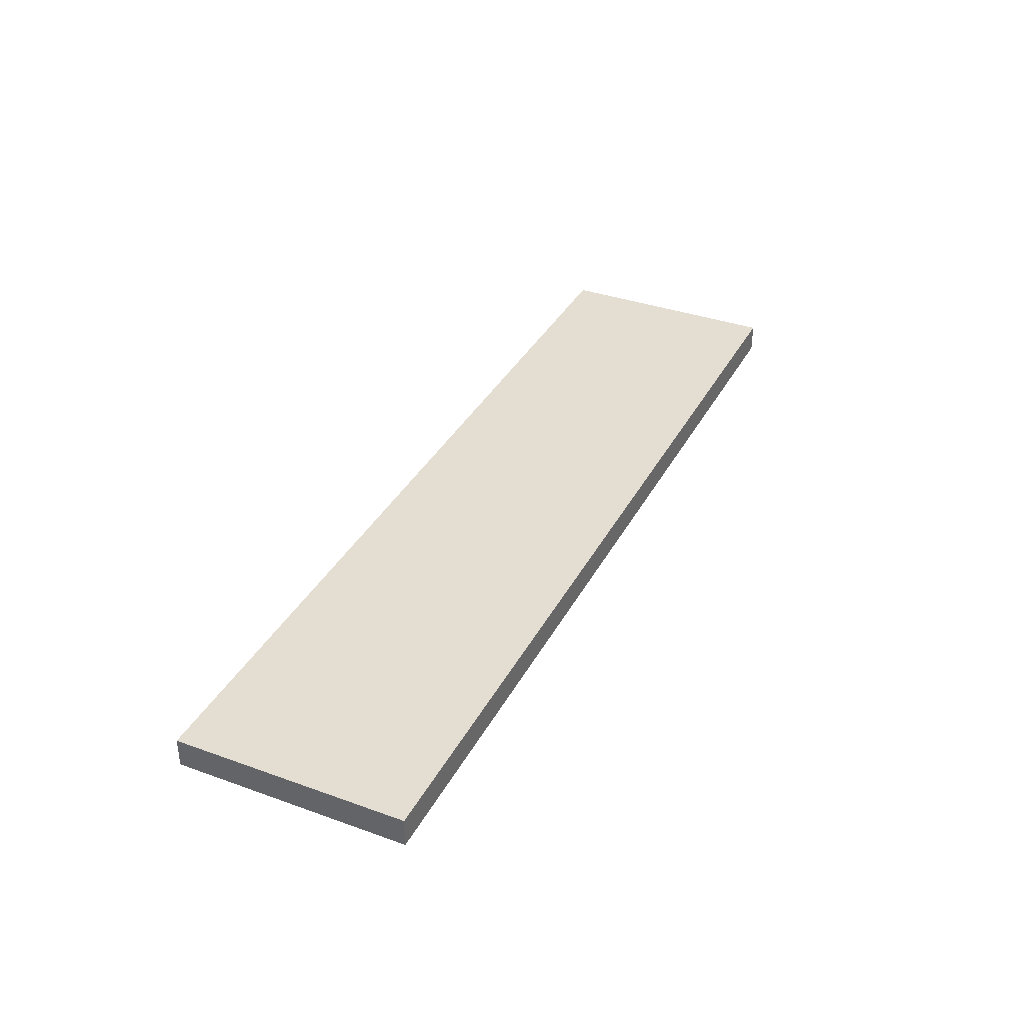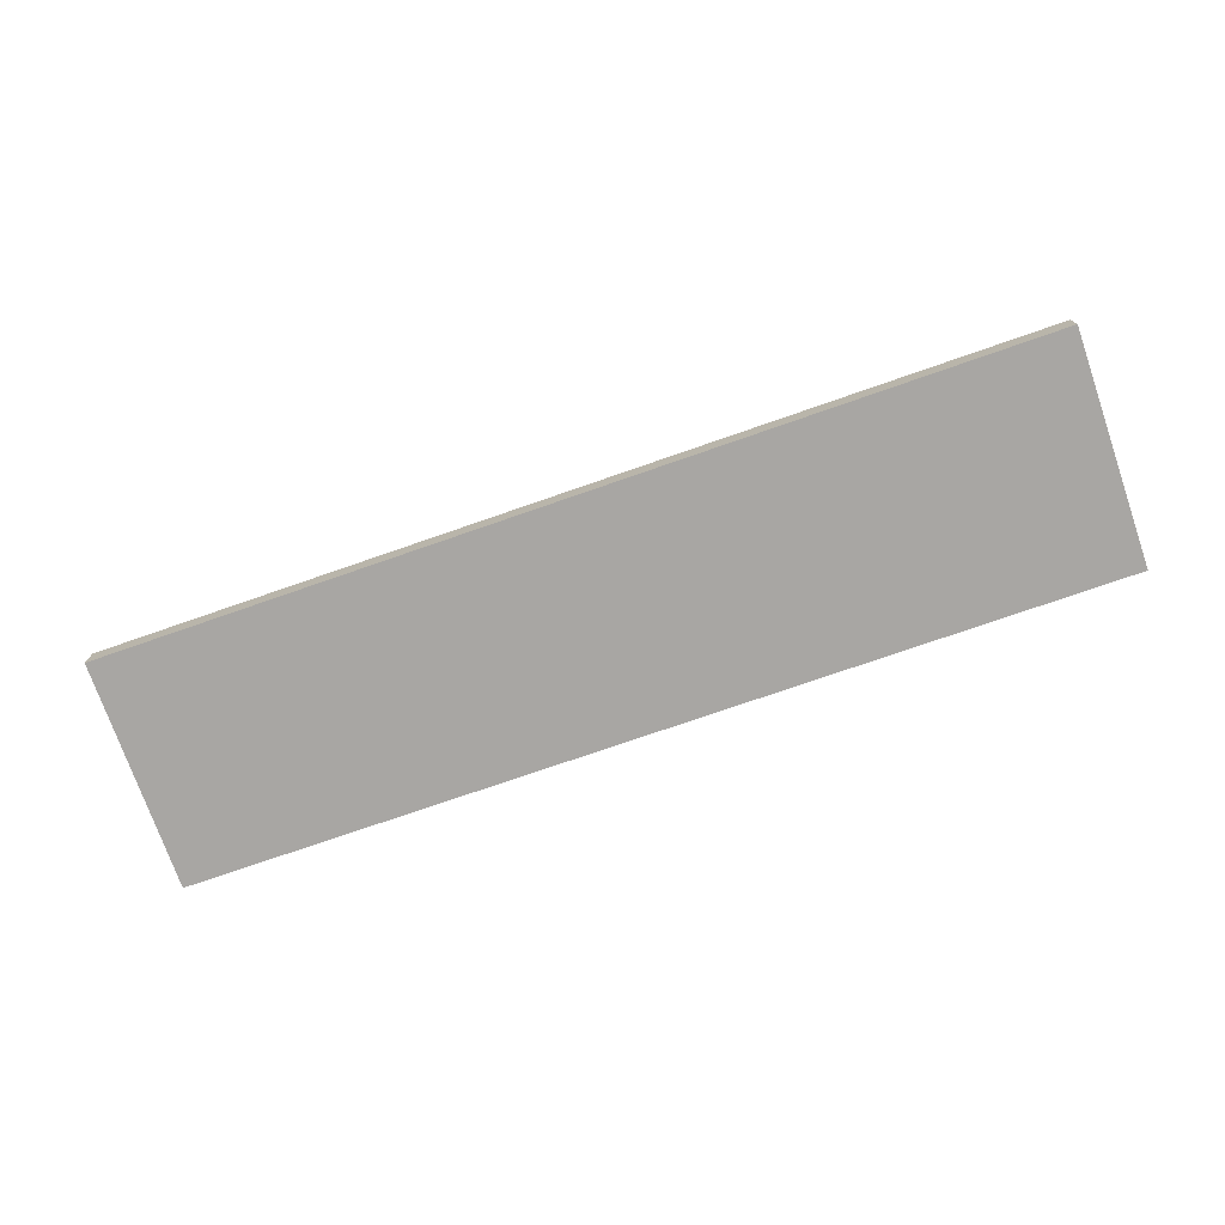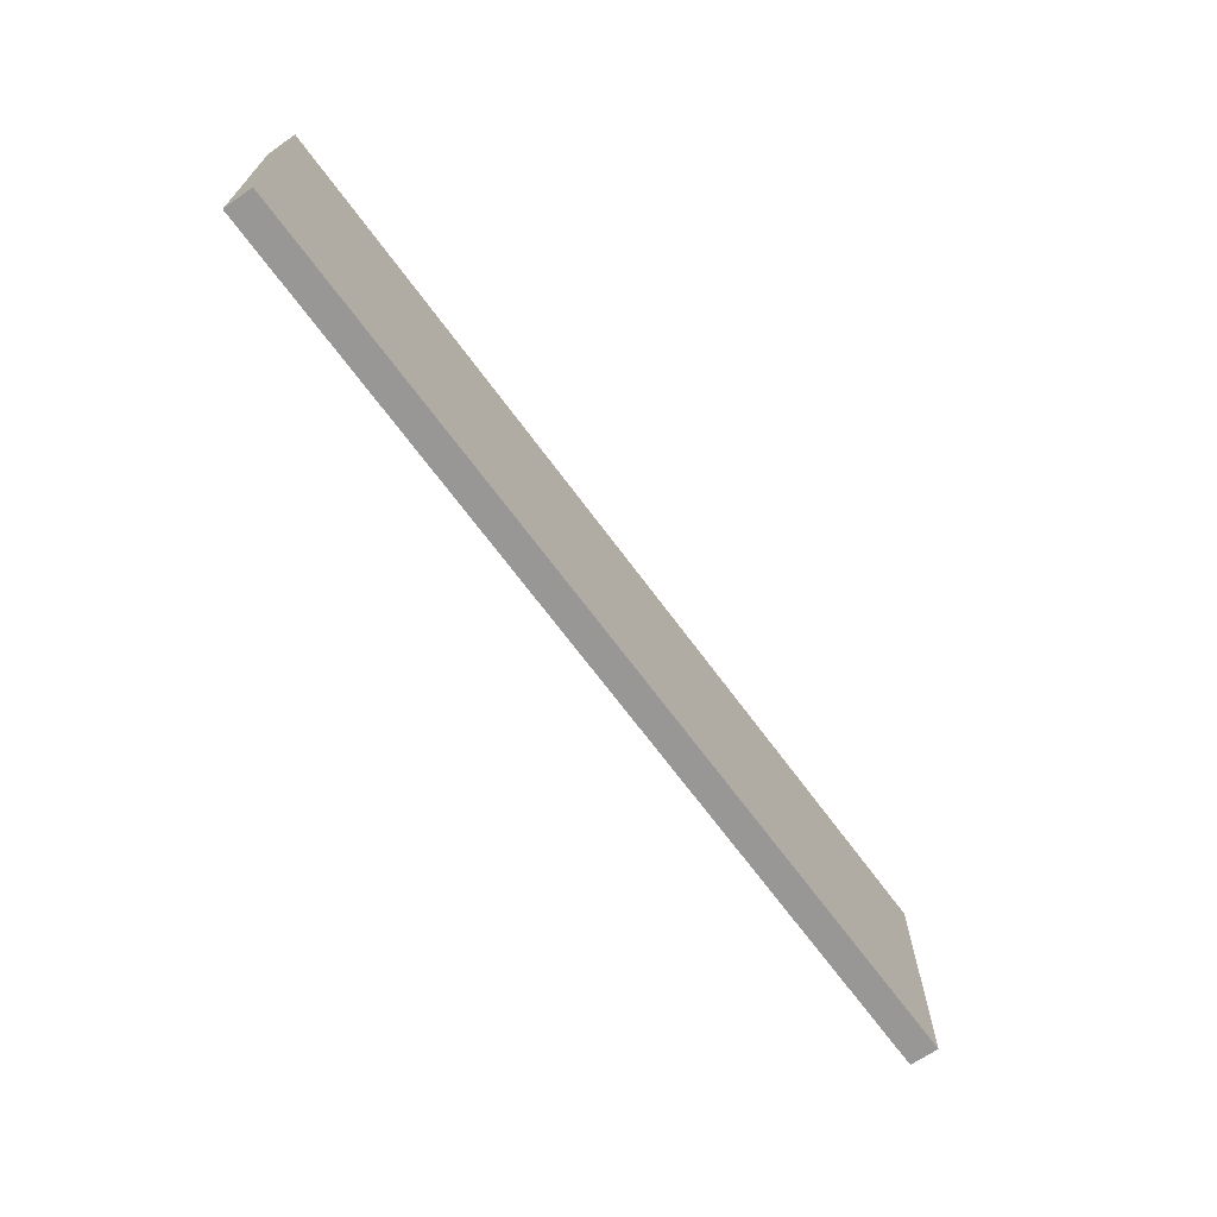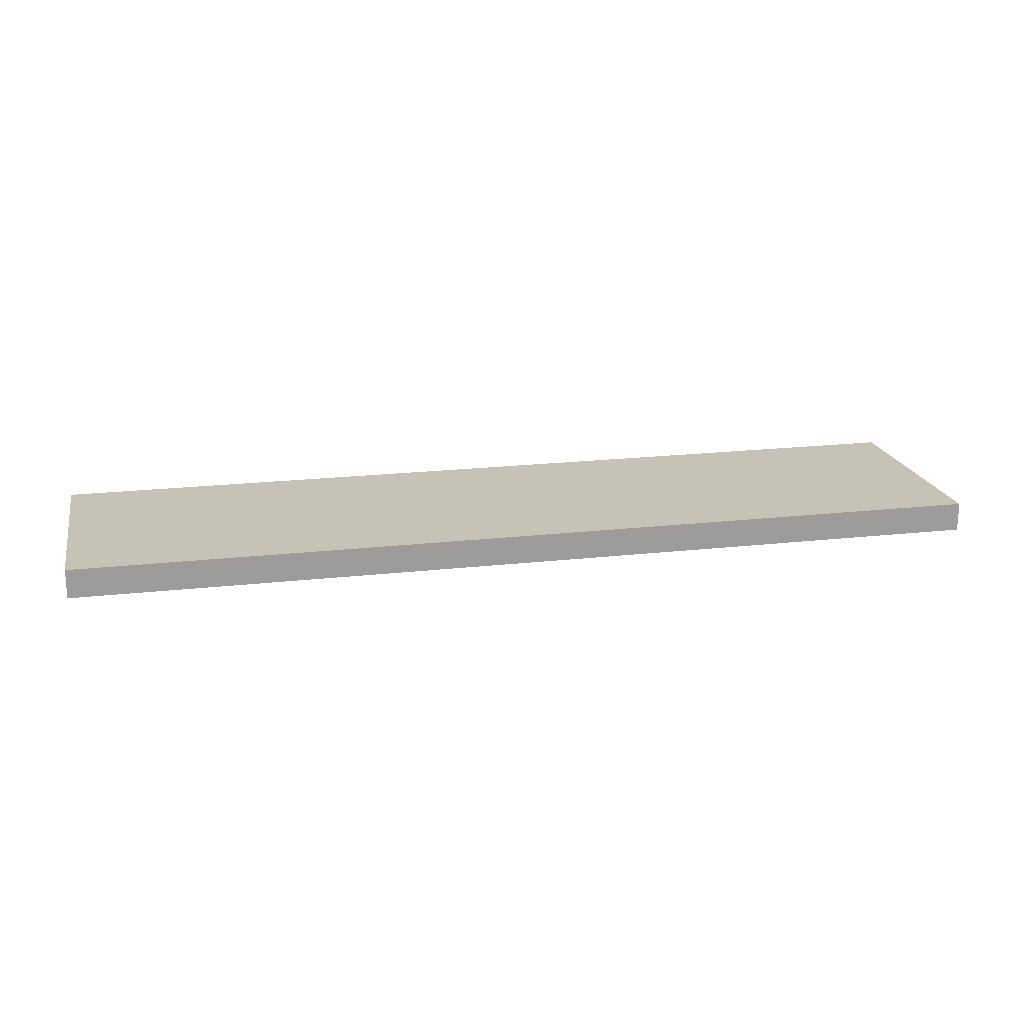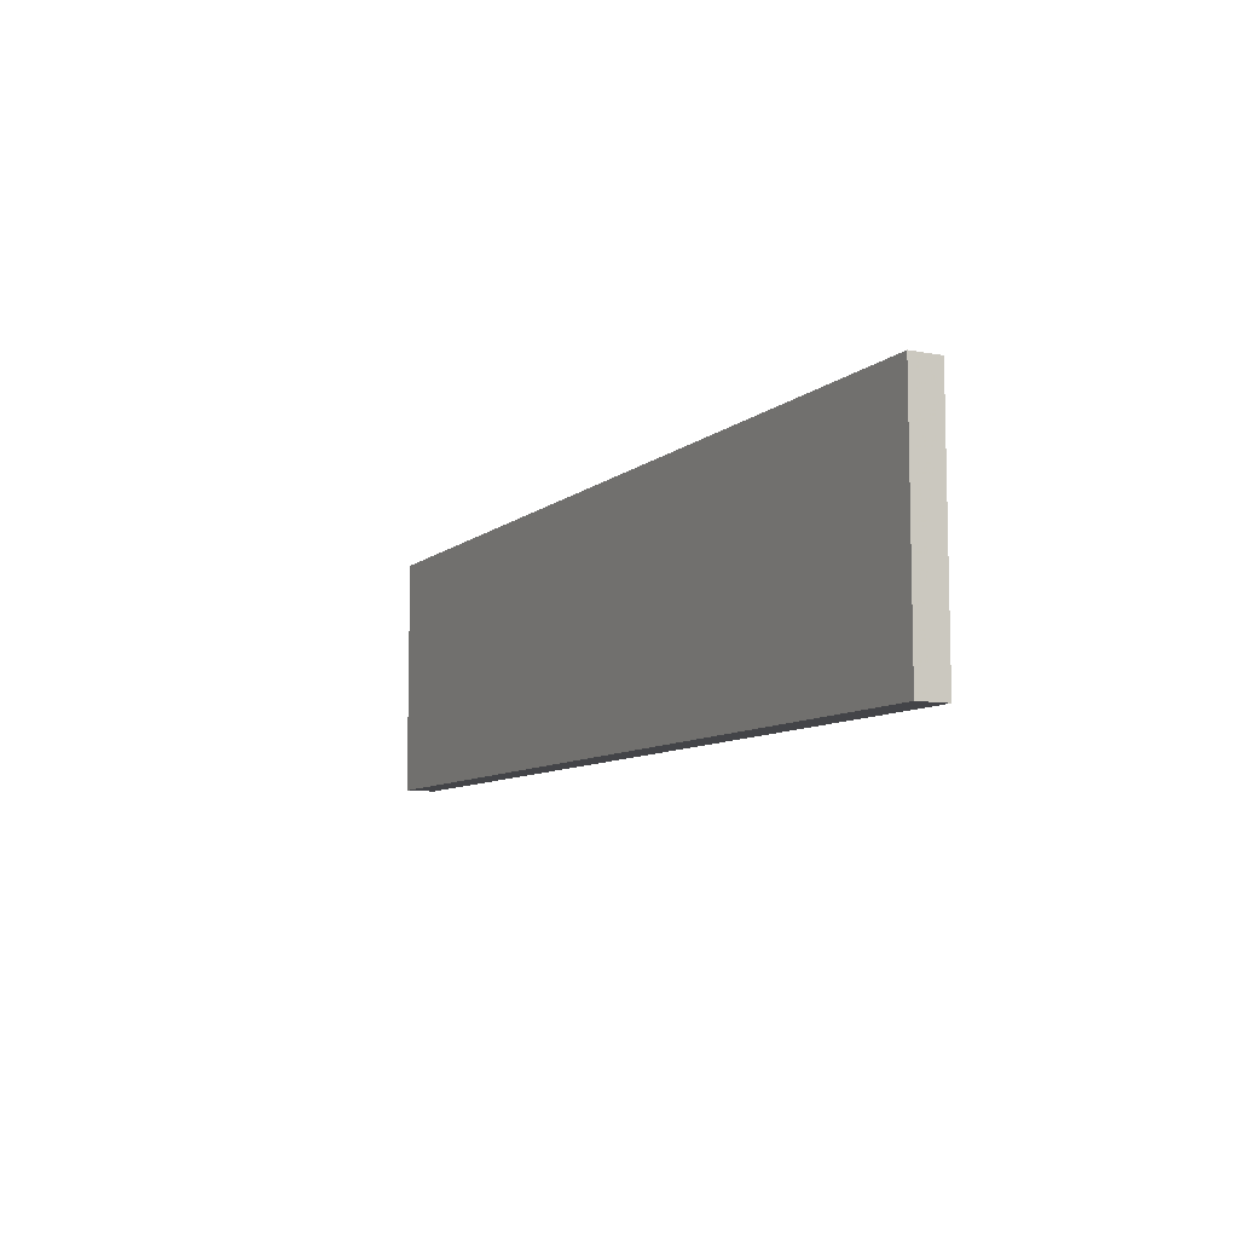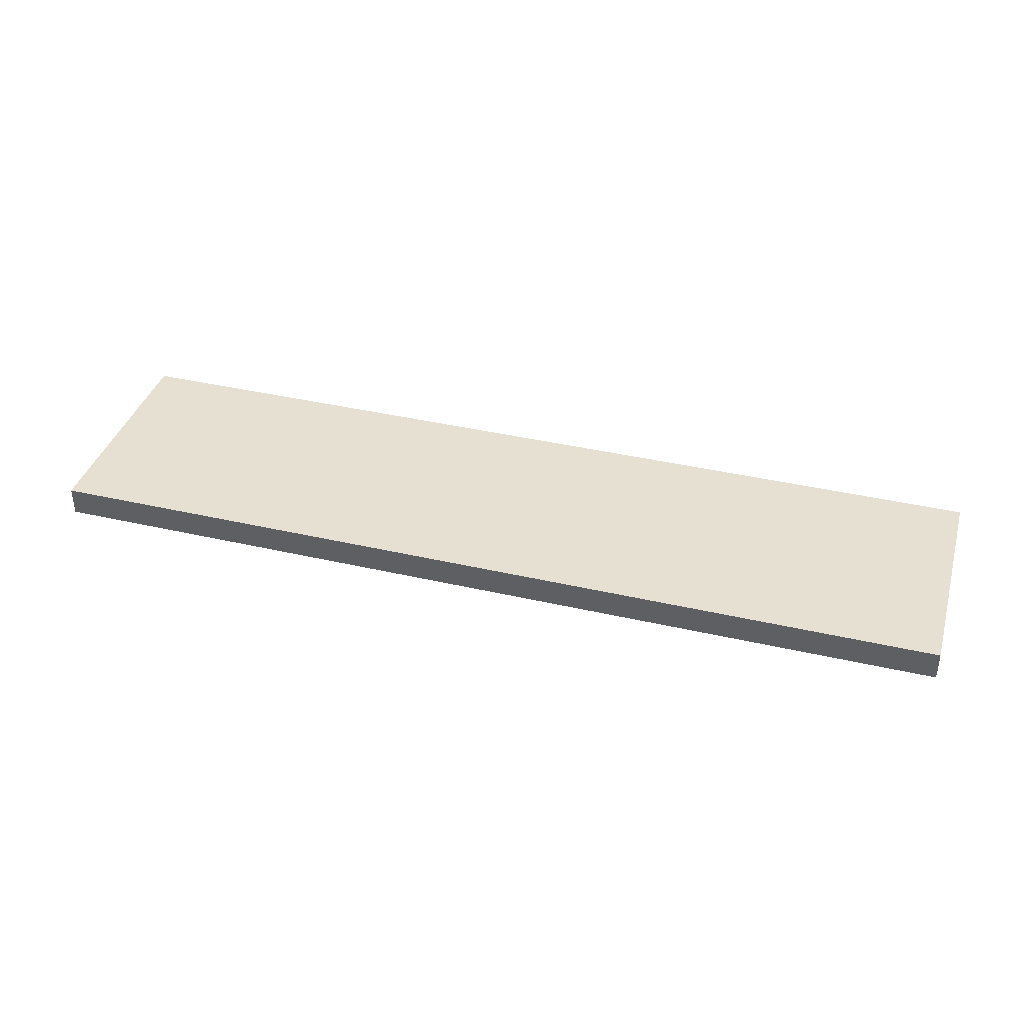
<metadata>
{"format":"obj","ext":"obj","renderer":"f3d","projection":"perspective","resolution":1024,"background":"white","views":[{"elev":36.0,"azim":115.1,"up":"+Z"},{"elev":-74.3,"azim":19.2,"up":"+Z"},{"elev":-68.1,"azim":126.3,"up":"+Y"},{"elev":19.2,"azim":167.8,"up":"+Z"},{"elev":-8.4,"azim":-115.9,"up":"+Y"},{"elev":38.4,"azim":16.3,"up":"+Z"}]}
</metadata>
<code>
o 3285
v 2162 1872 13.48
v 2162 1872 13.48
v 2162 1872 13.48
v 2162 1872 13.47
v 2162 1872 13.47
v 2162 1872 13.47
v 2162 1872 13.48
v 2162 1872 13.48
v 2162 1872 13.48
v 2162 1872 13.47
v 2162 1872 13.48
v 2162 1872 13.47
v 2162 1872 13.47
v 2162 1872 13.47
v 2162 1872 13.47
v 2162 1872 13.47
v 2162 1872 13.48
v 2162 1872 13.47
v 2162 1872 13.48
v 2162 1872 13.47
v 2162 1872 13.47
v 2162 1872 13.48
v 2162 1872 13.47
v 2162 1872 13.47
v 2162 1872 13.48
v 2162 1872 13.48
v 2162 1872 13.47
v 2162 1872 13.48
v 2162 1872 13.48
f 1 2 3
f 1 4 5
f 6 2 7
f 8 9 7
f 10 7 11
f 12 13 14
f 14 15 16
f 17 15 18
f 19 20 21
f 22 23 20
f 24 25 26
f 27 28 29

</code>
